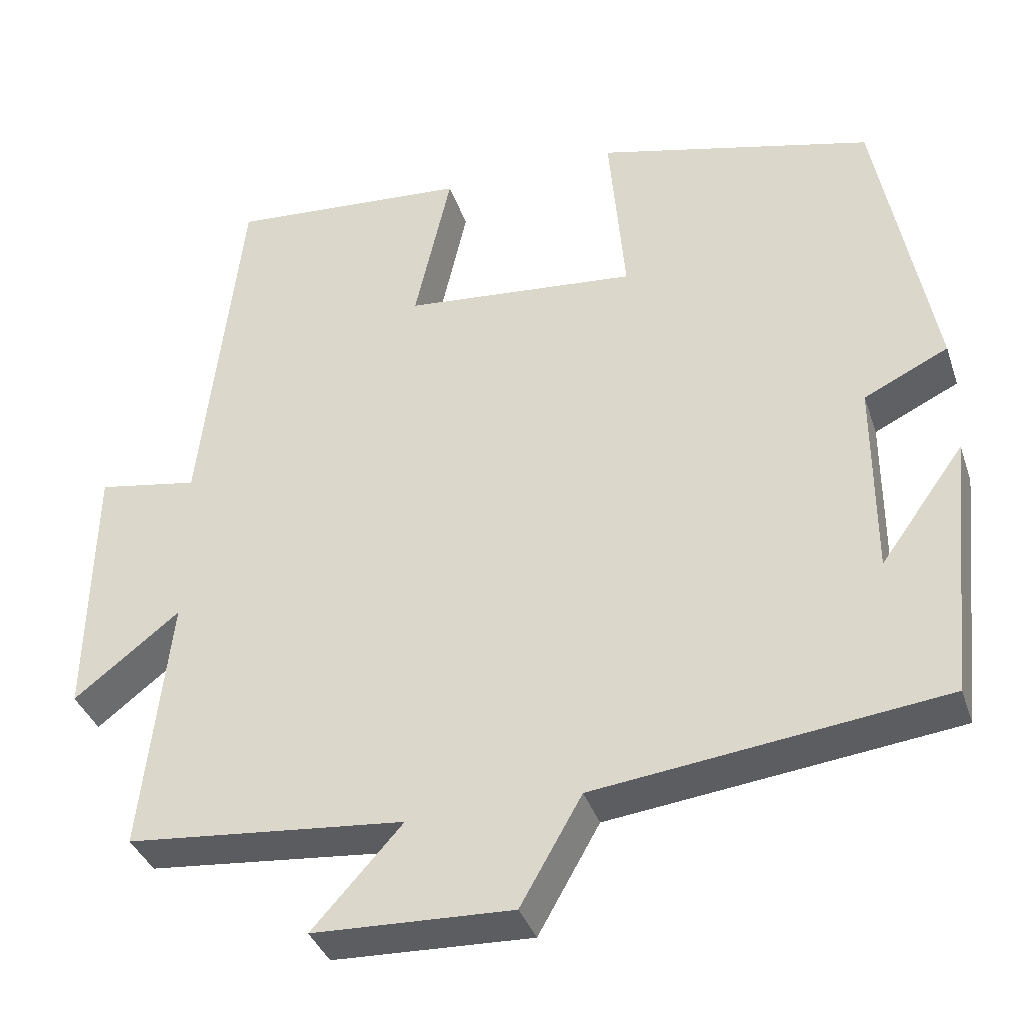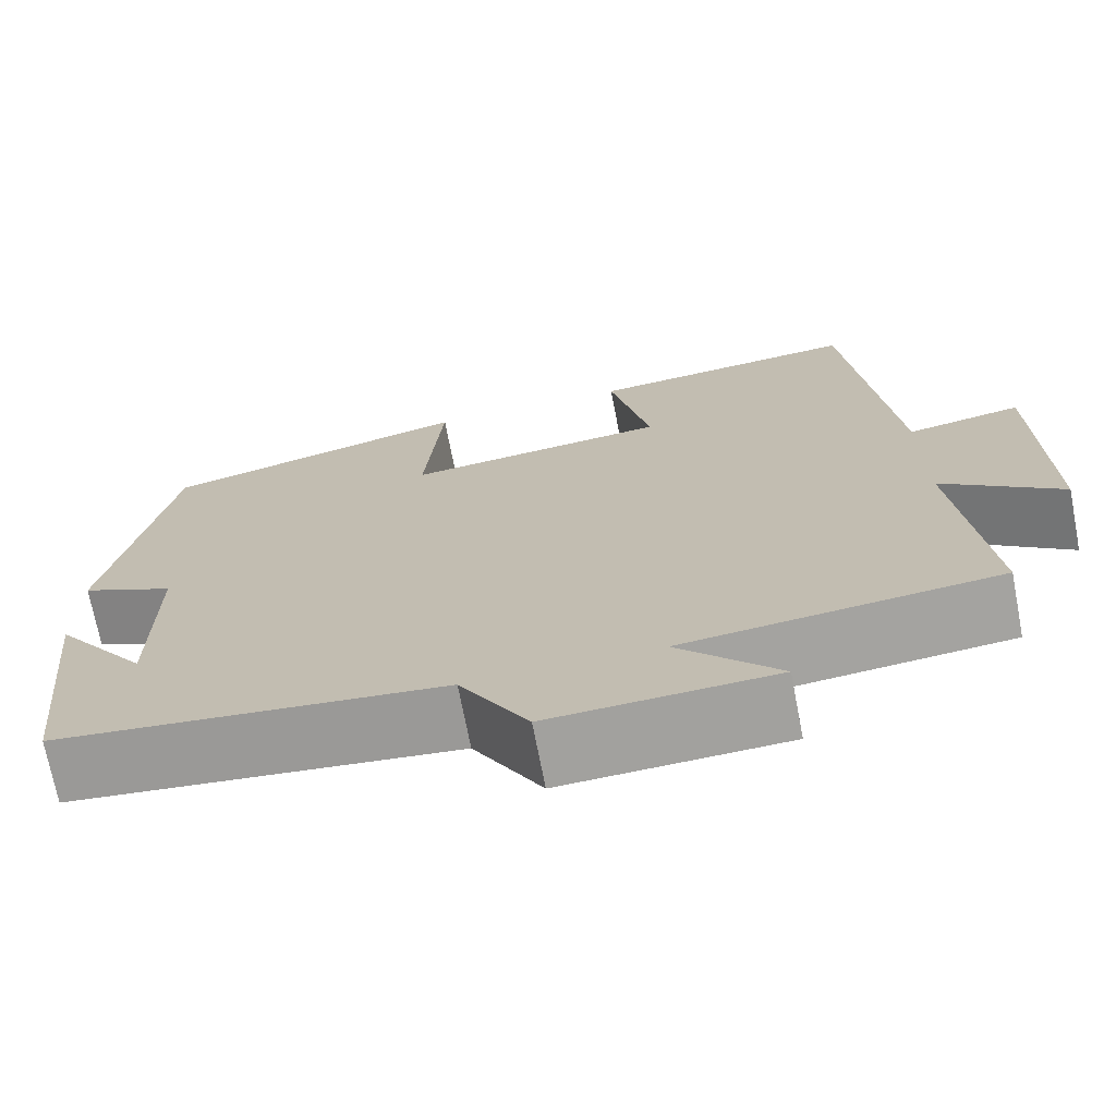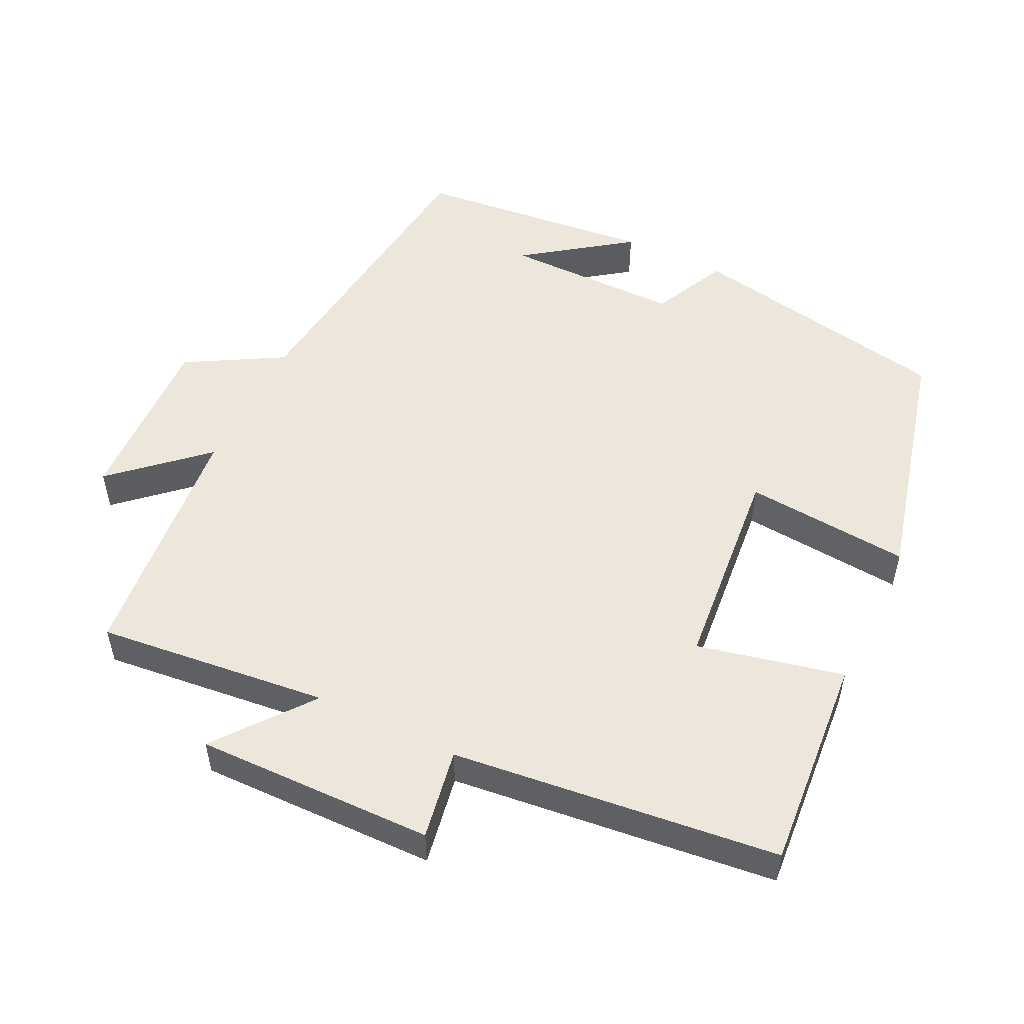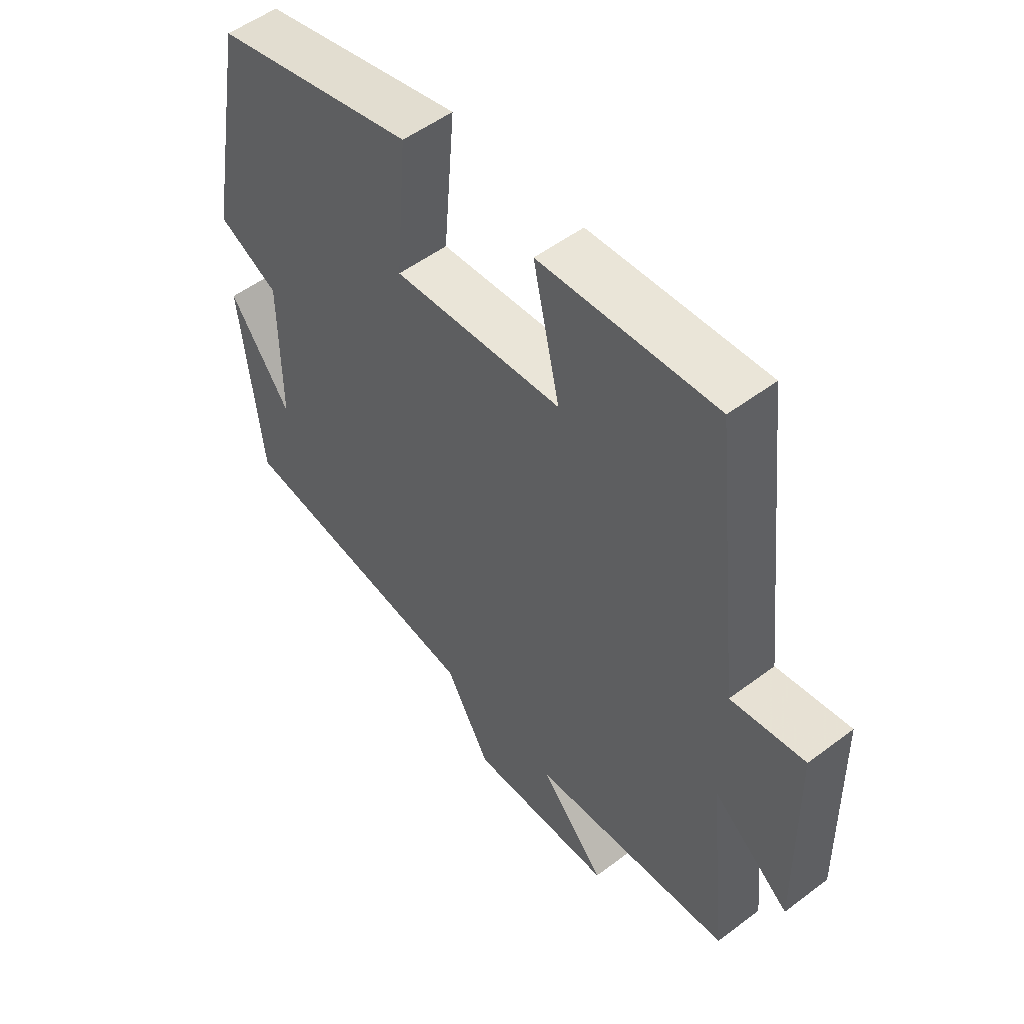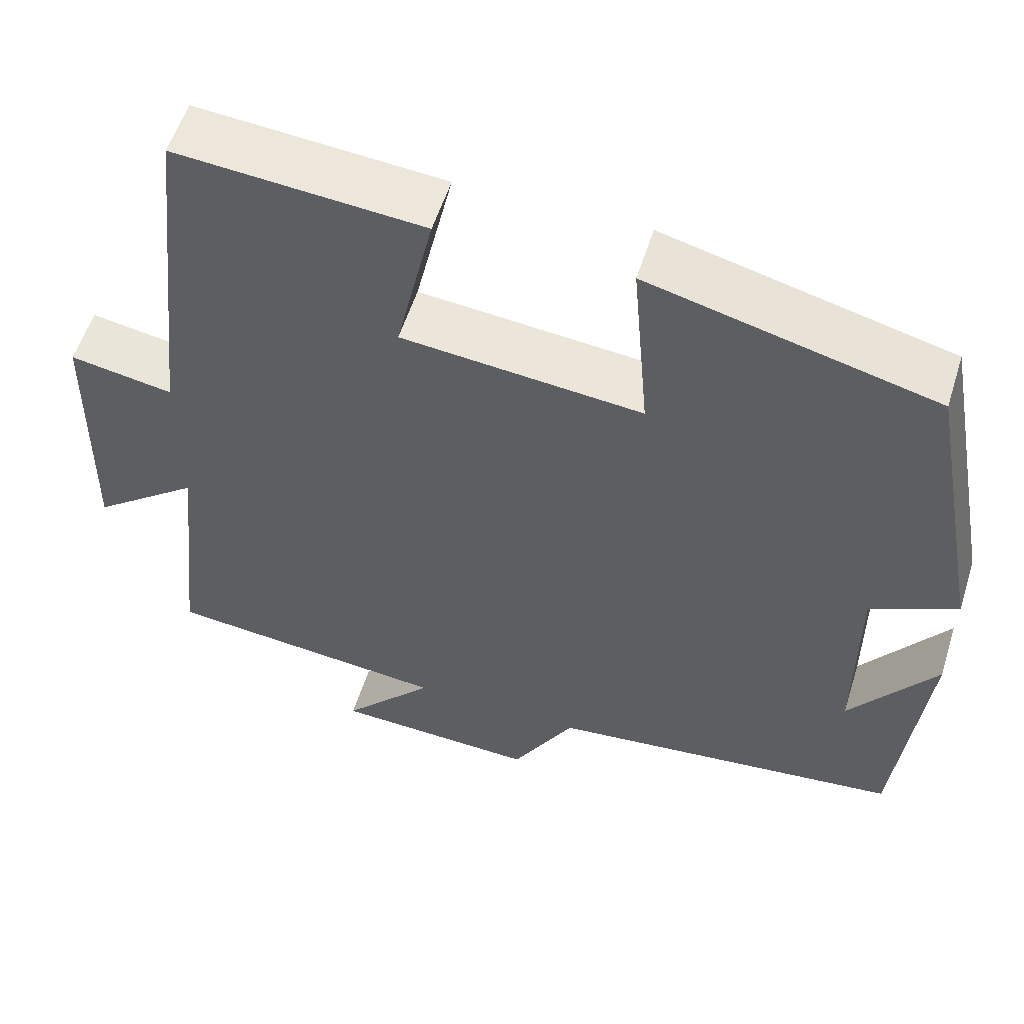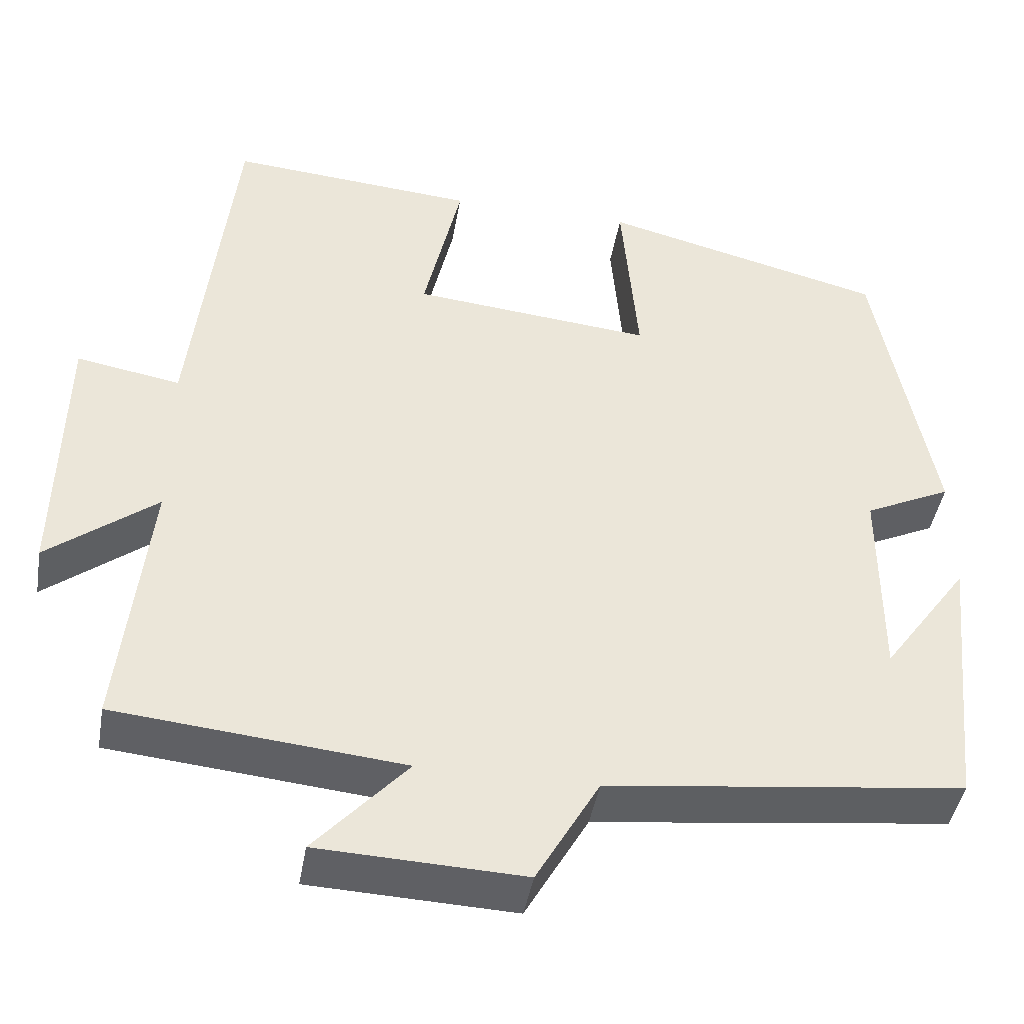
<metadata>
{"format":"obj","ext":"obj","renderer":"f3d","projection":"perspective","resolution":1024,"background":"white","views":[{"elev":-36.9,"azim":17.7,"up":"+Z"},{"elev":-71.4,"azim":-169.1,"up":"+Z"},{"elev":52.3,"azim":-64.1,"up":"+Y"},{"elev":52.7,"azim":-129.0,"up":"+Z"},{"elev":55.9,"azim":17.4,"up":"+Z"},{"elev":-43.6,"azim":-9.7,"up":"+Z"}]}
</metadata>
<code>
v 0.43 0.07 0.413
v 0.5 0.07 0.039
v 0.394 0.07 -0.012
v 0.394 0.07 -0.26
v 0.5 0.07 -0.113
v 0.465 0.07 -0.448
v 0.029 0.07 -0.5
v -0.048 0.07 -0.635
v -0.298 0.07 -0.625
v -0.185 0.07 -0.5
v -0.535 0.07 -0.466
v -0.5 0.07 -0.141
v -0.633 0.07 -0.245
v -0.627 0.07 0.089
v -0.5 0.07 0.067
v -0.449 0.07 0.524
v -0.146 0.07 0.5
v -0.192 0.07 0.295
v 0.102 0.07 0.267
v 0.082 0.07 0.5
v 0.43 0 0.413
v 0.5 0 0.039
v 0.394 0 -0.012
v 0.394 0 -0.26
v 0.5 0 -0.113
v 0.465 0 -0.448
v 0.029 0 -0.5
v -0.048 0 -0.635
v -0.298 0 -0.625
v -0.185 0 -0.5
v -0.535 0 -0.466
v -0.5 0 -0.141
v -0.633 0 -0.245
v -0.627 0 0.089
v -0.5 0 0.067
v -0.449 0 0.524
v -0.146 0 0.5
v -0.192 0 0.295
v 0.102 0 0.267
v 0.082 0 0.5
f 1 2 3
f 20 1 3
f 19 20 3
f 18 19 3 4
f 15 16 17 18
f 15 18 4
f 12 13 14 15
f 12 15 4
f 10 11 12 4
f 7 8 9 10
f 7 10 4
f 6 7 4
f 4 5 6
f 23 22 21
f 23 21 40
f 23 40 39
f 24 23 39 38
f 38 37 36 35
f 24 38 35
f 35 34 33 32
f 24 35 32
f 24 32 31 30
f 30 29 28 27
f 24 30 27
f 24 27 26
f 26 25 24
f 1 21 22 2
f 2 22 23 3
f 3 23 24 4
f 4 24 25 5
f 5 25 26 6
f 6 26 27 7
f 7 27 28 8
f 8 28 29 9
f 9 29 30 10
f 10 30 31 11
f 11 31 32 12
f 12 32 33 13
f 13 33 34 14
f 14 34 35 15
f 15 35 36 16
f 16 36 37 17
f 17 37 38 18
f 18 38 39 19
f 19 39 40 20
f 20 40 21 1

</code>
